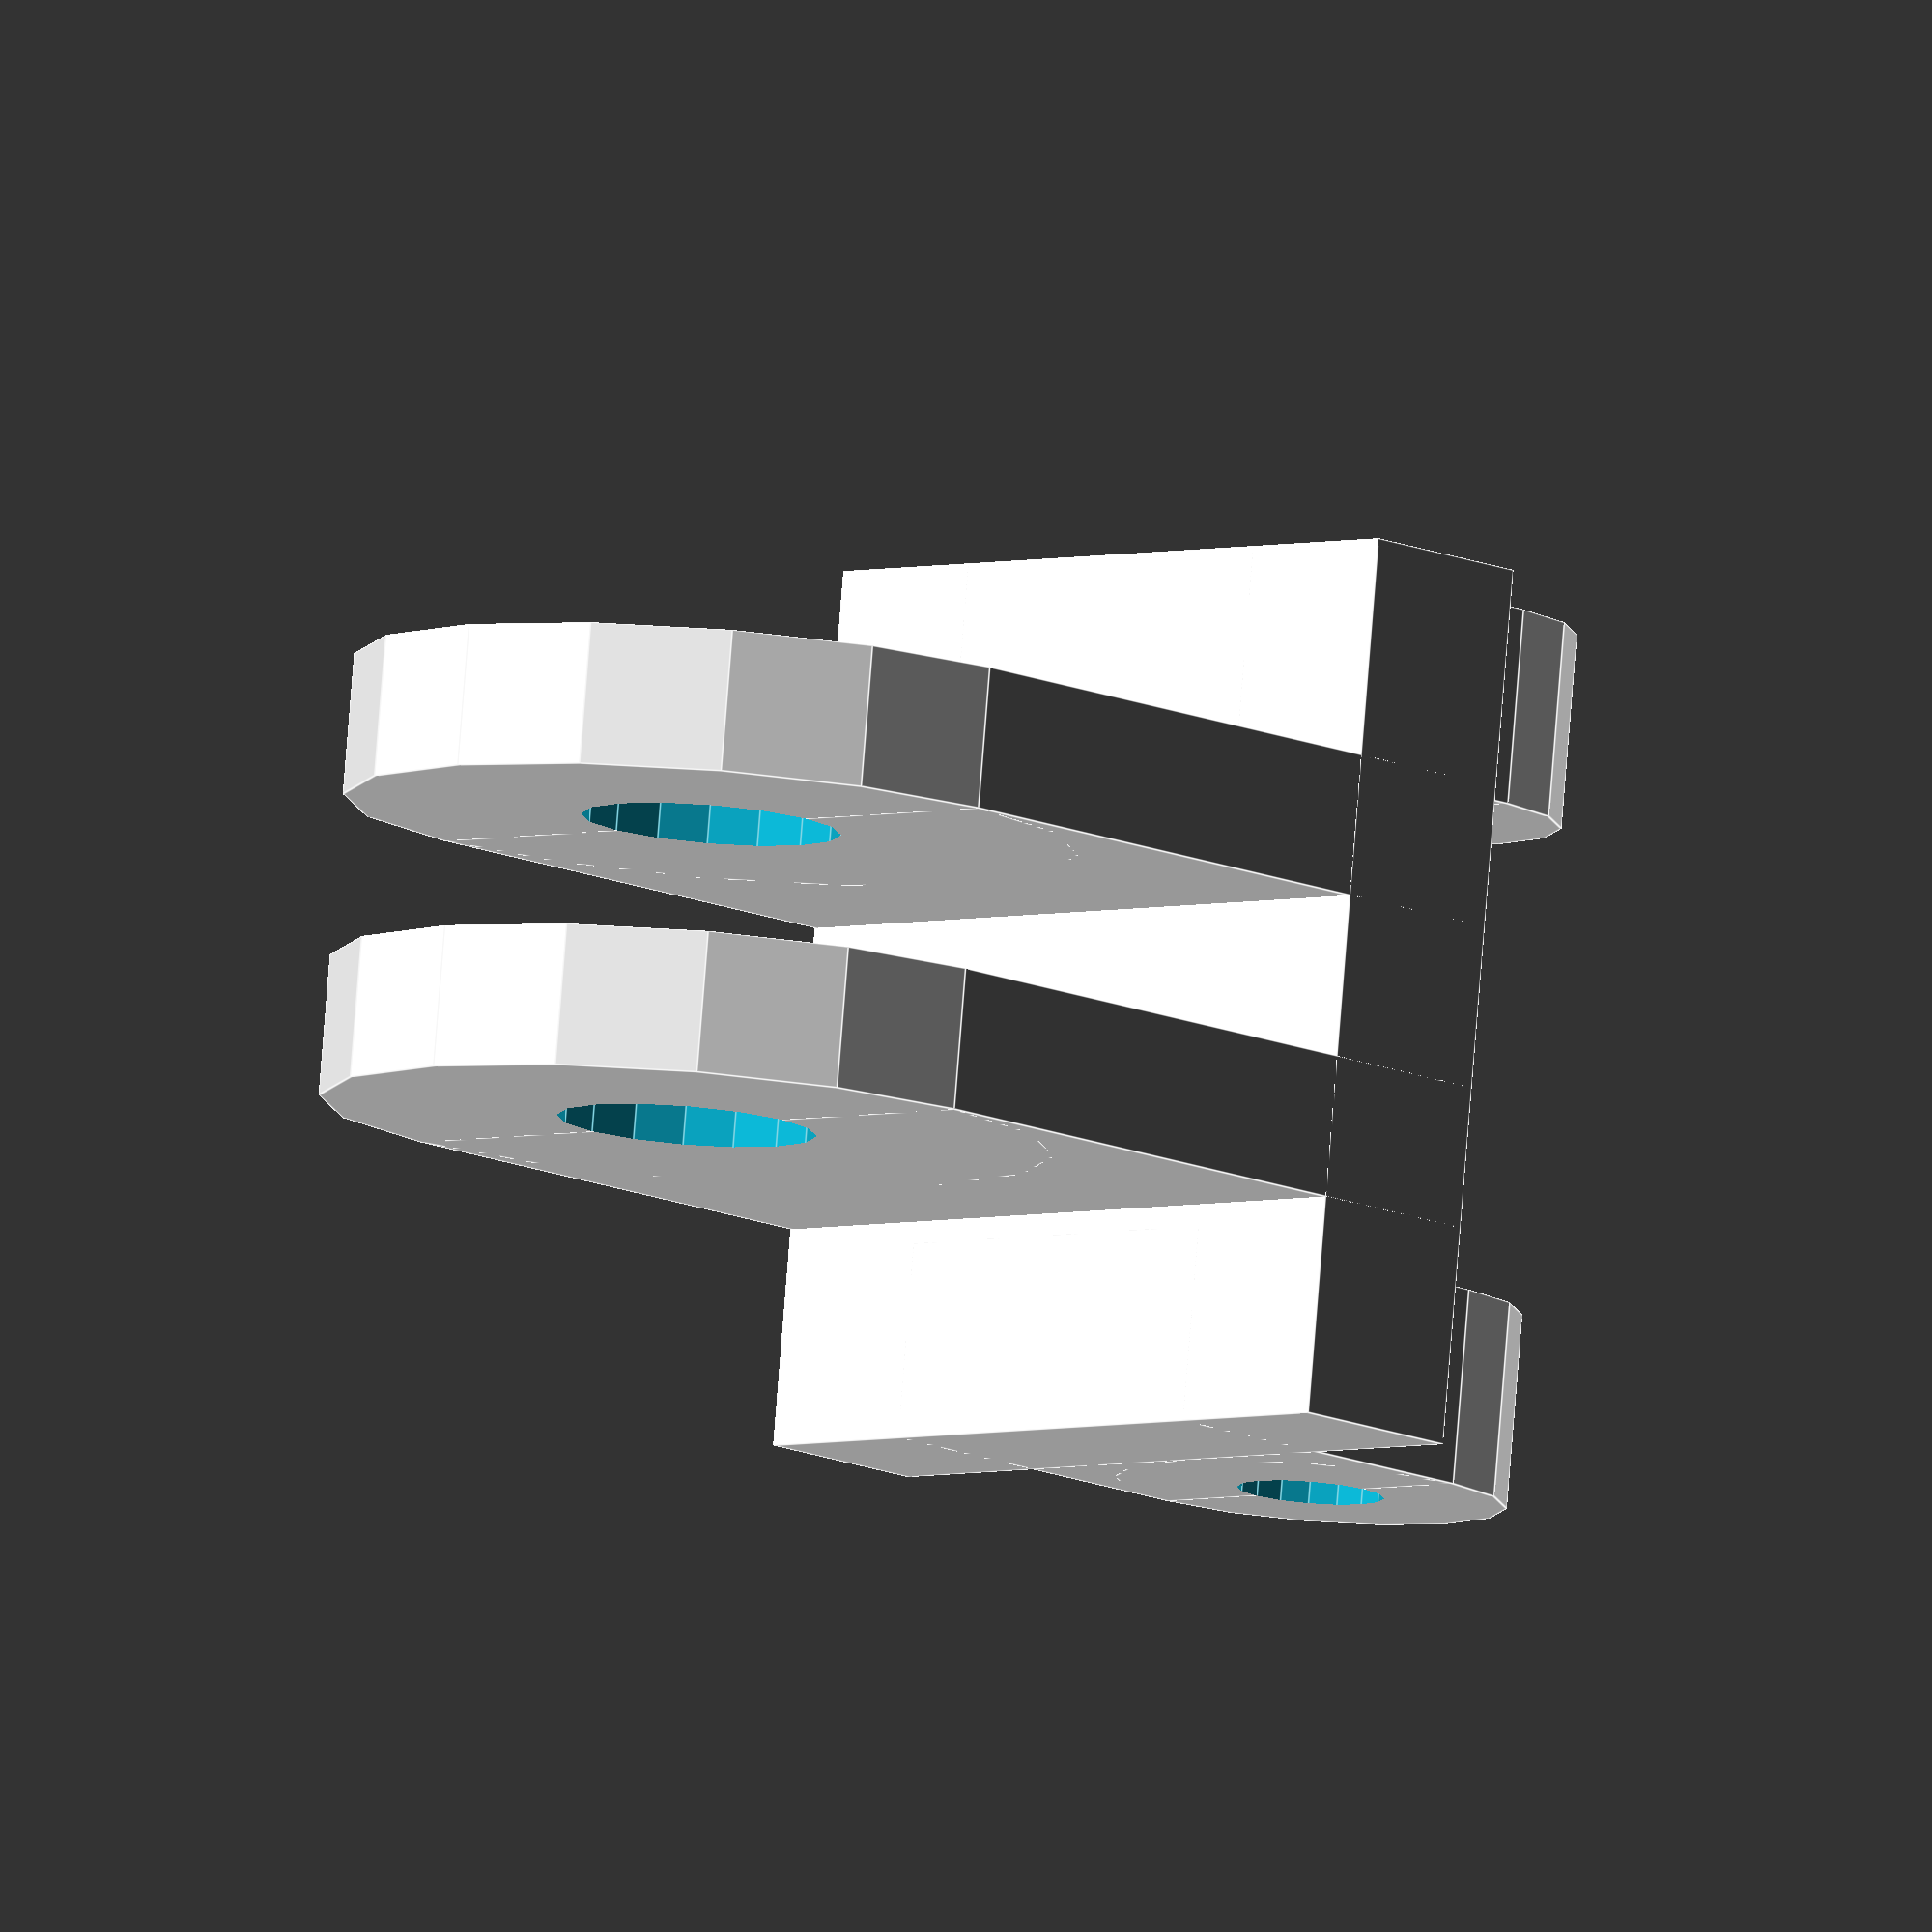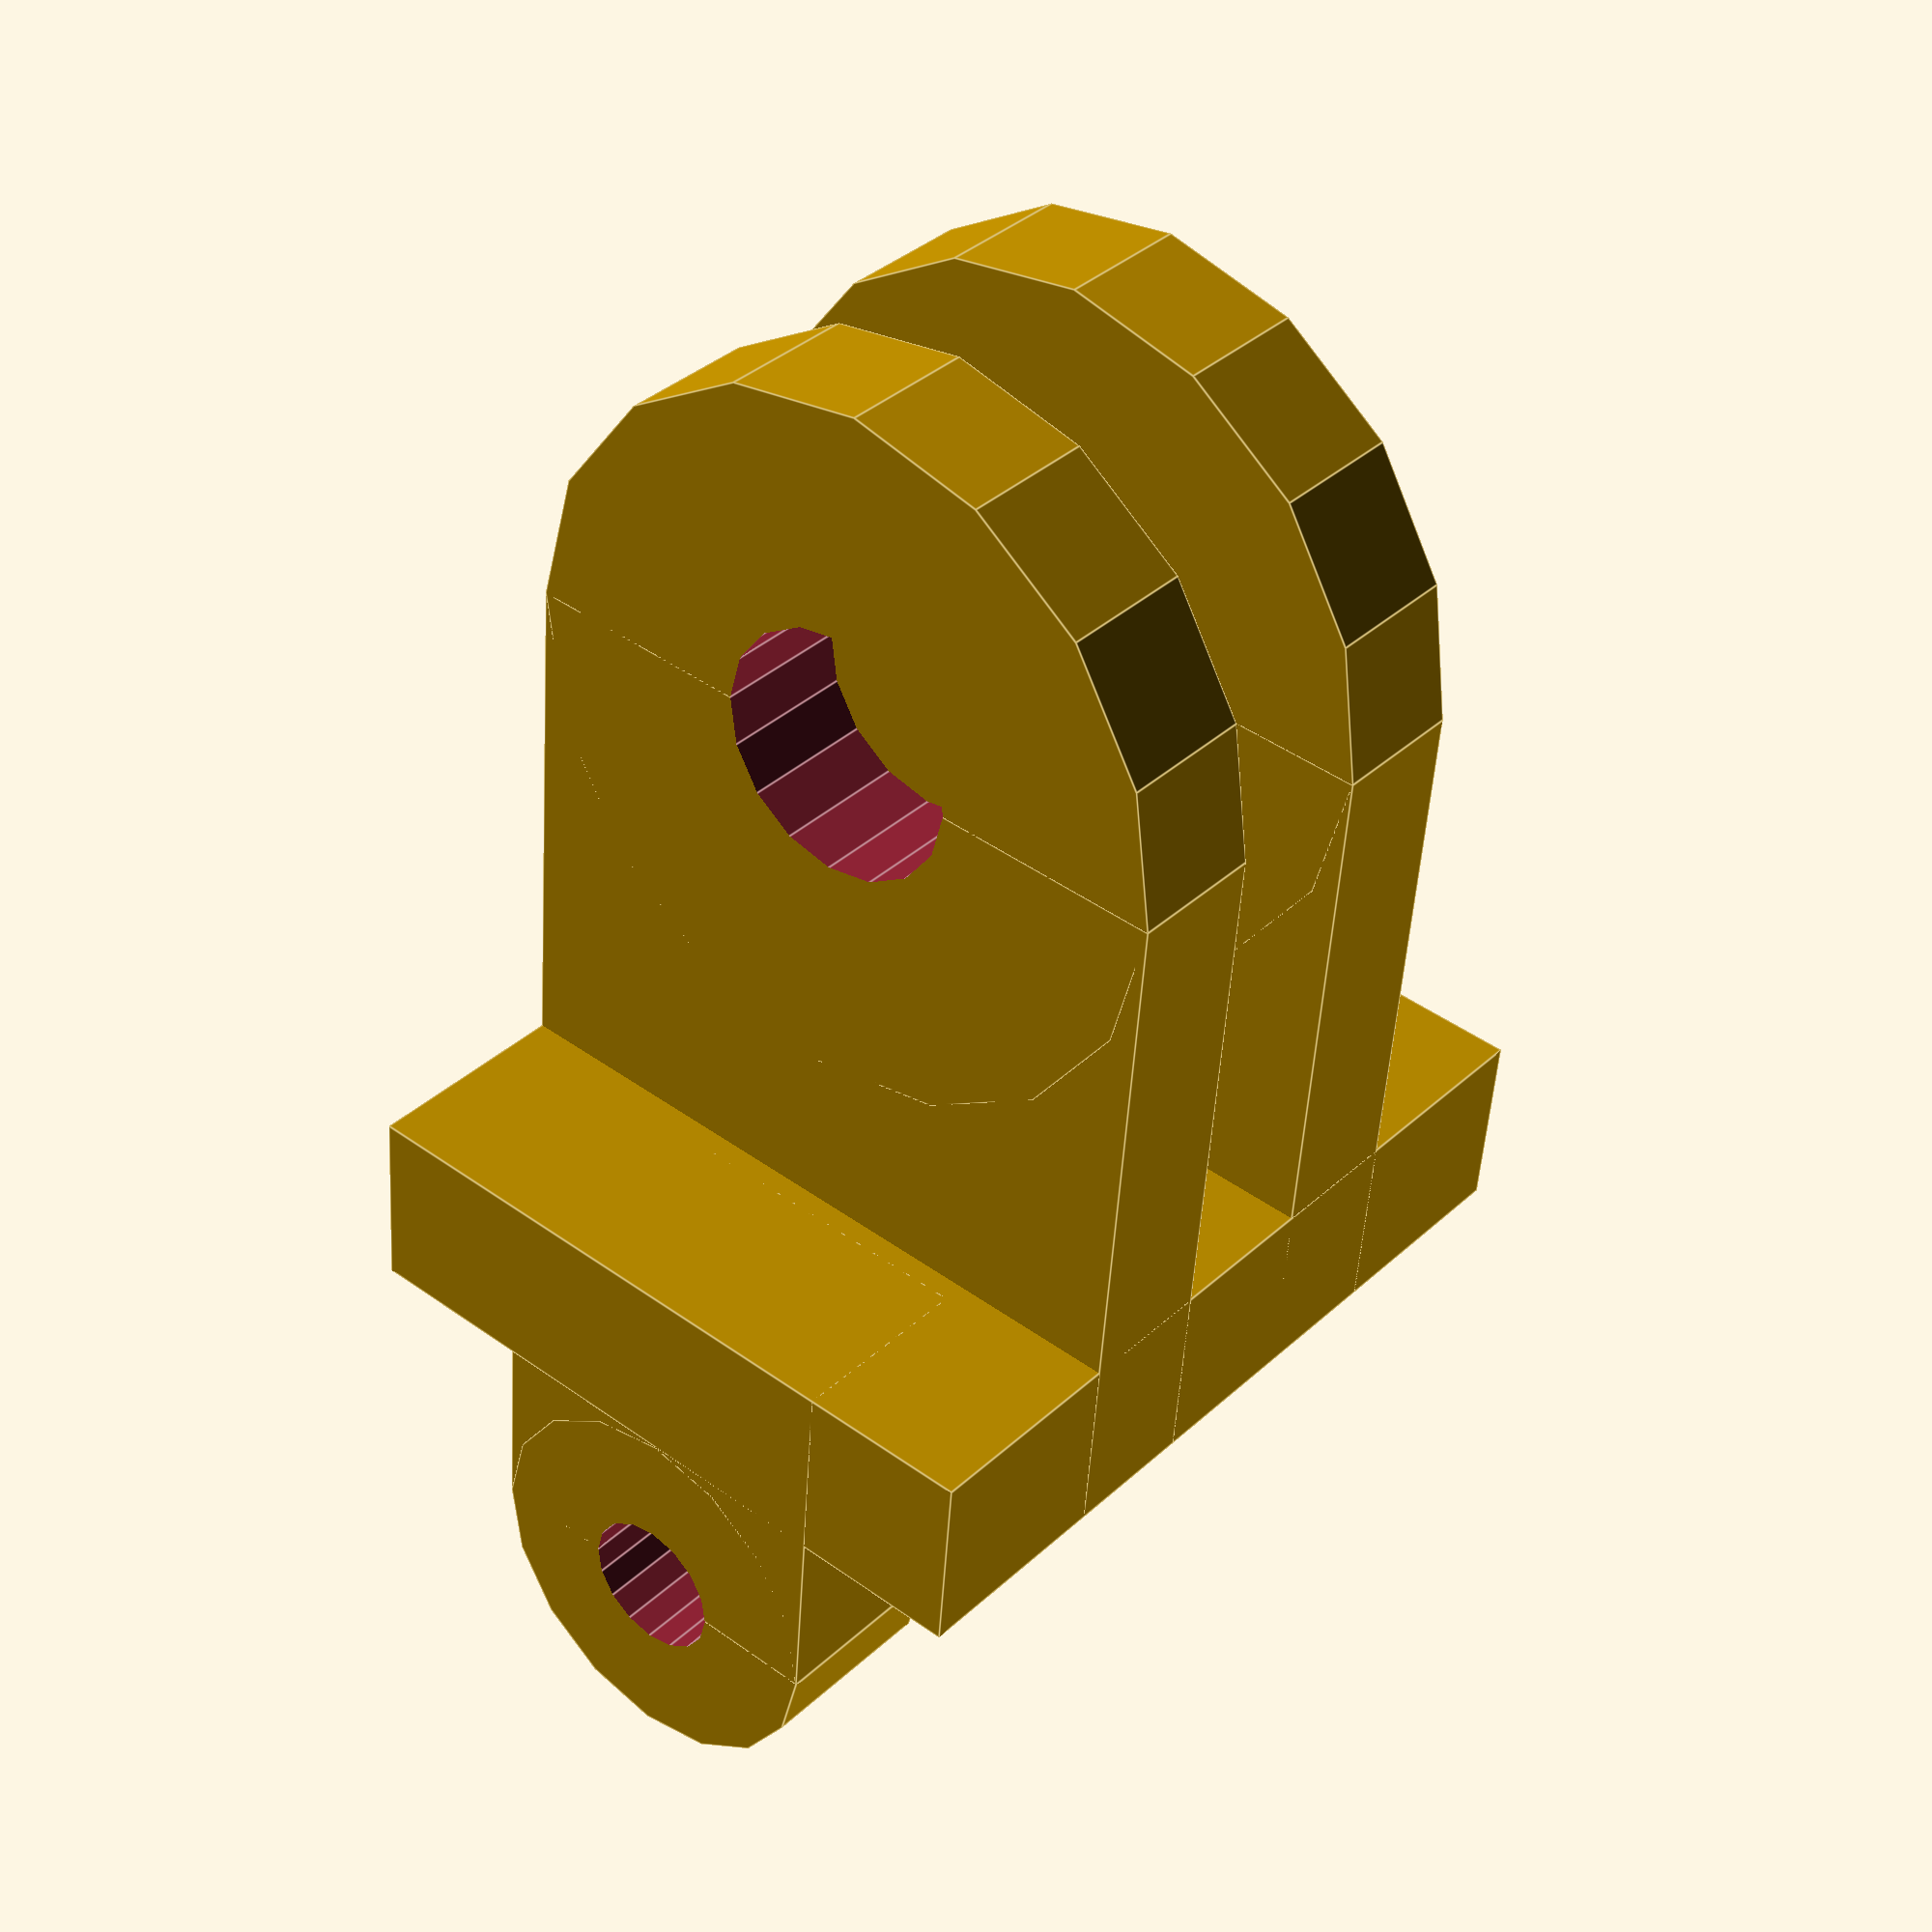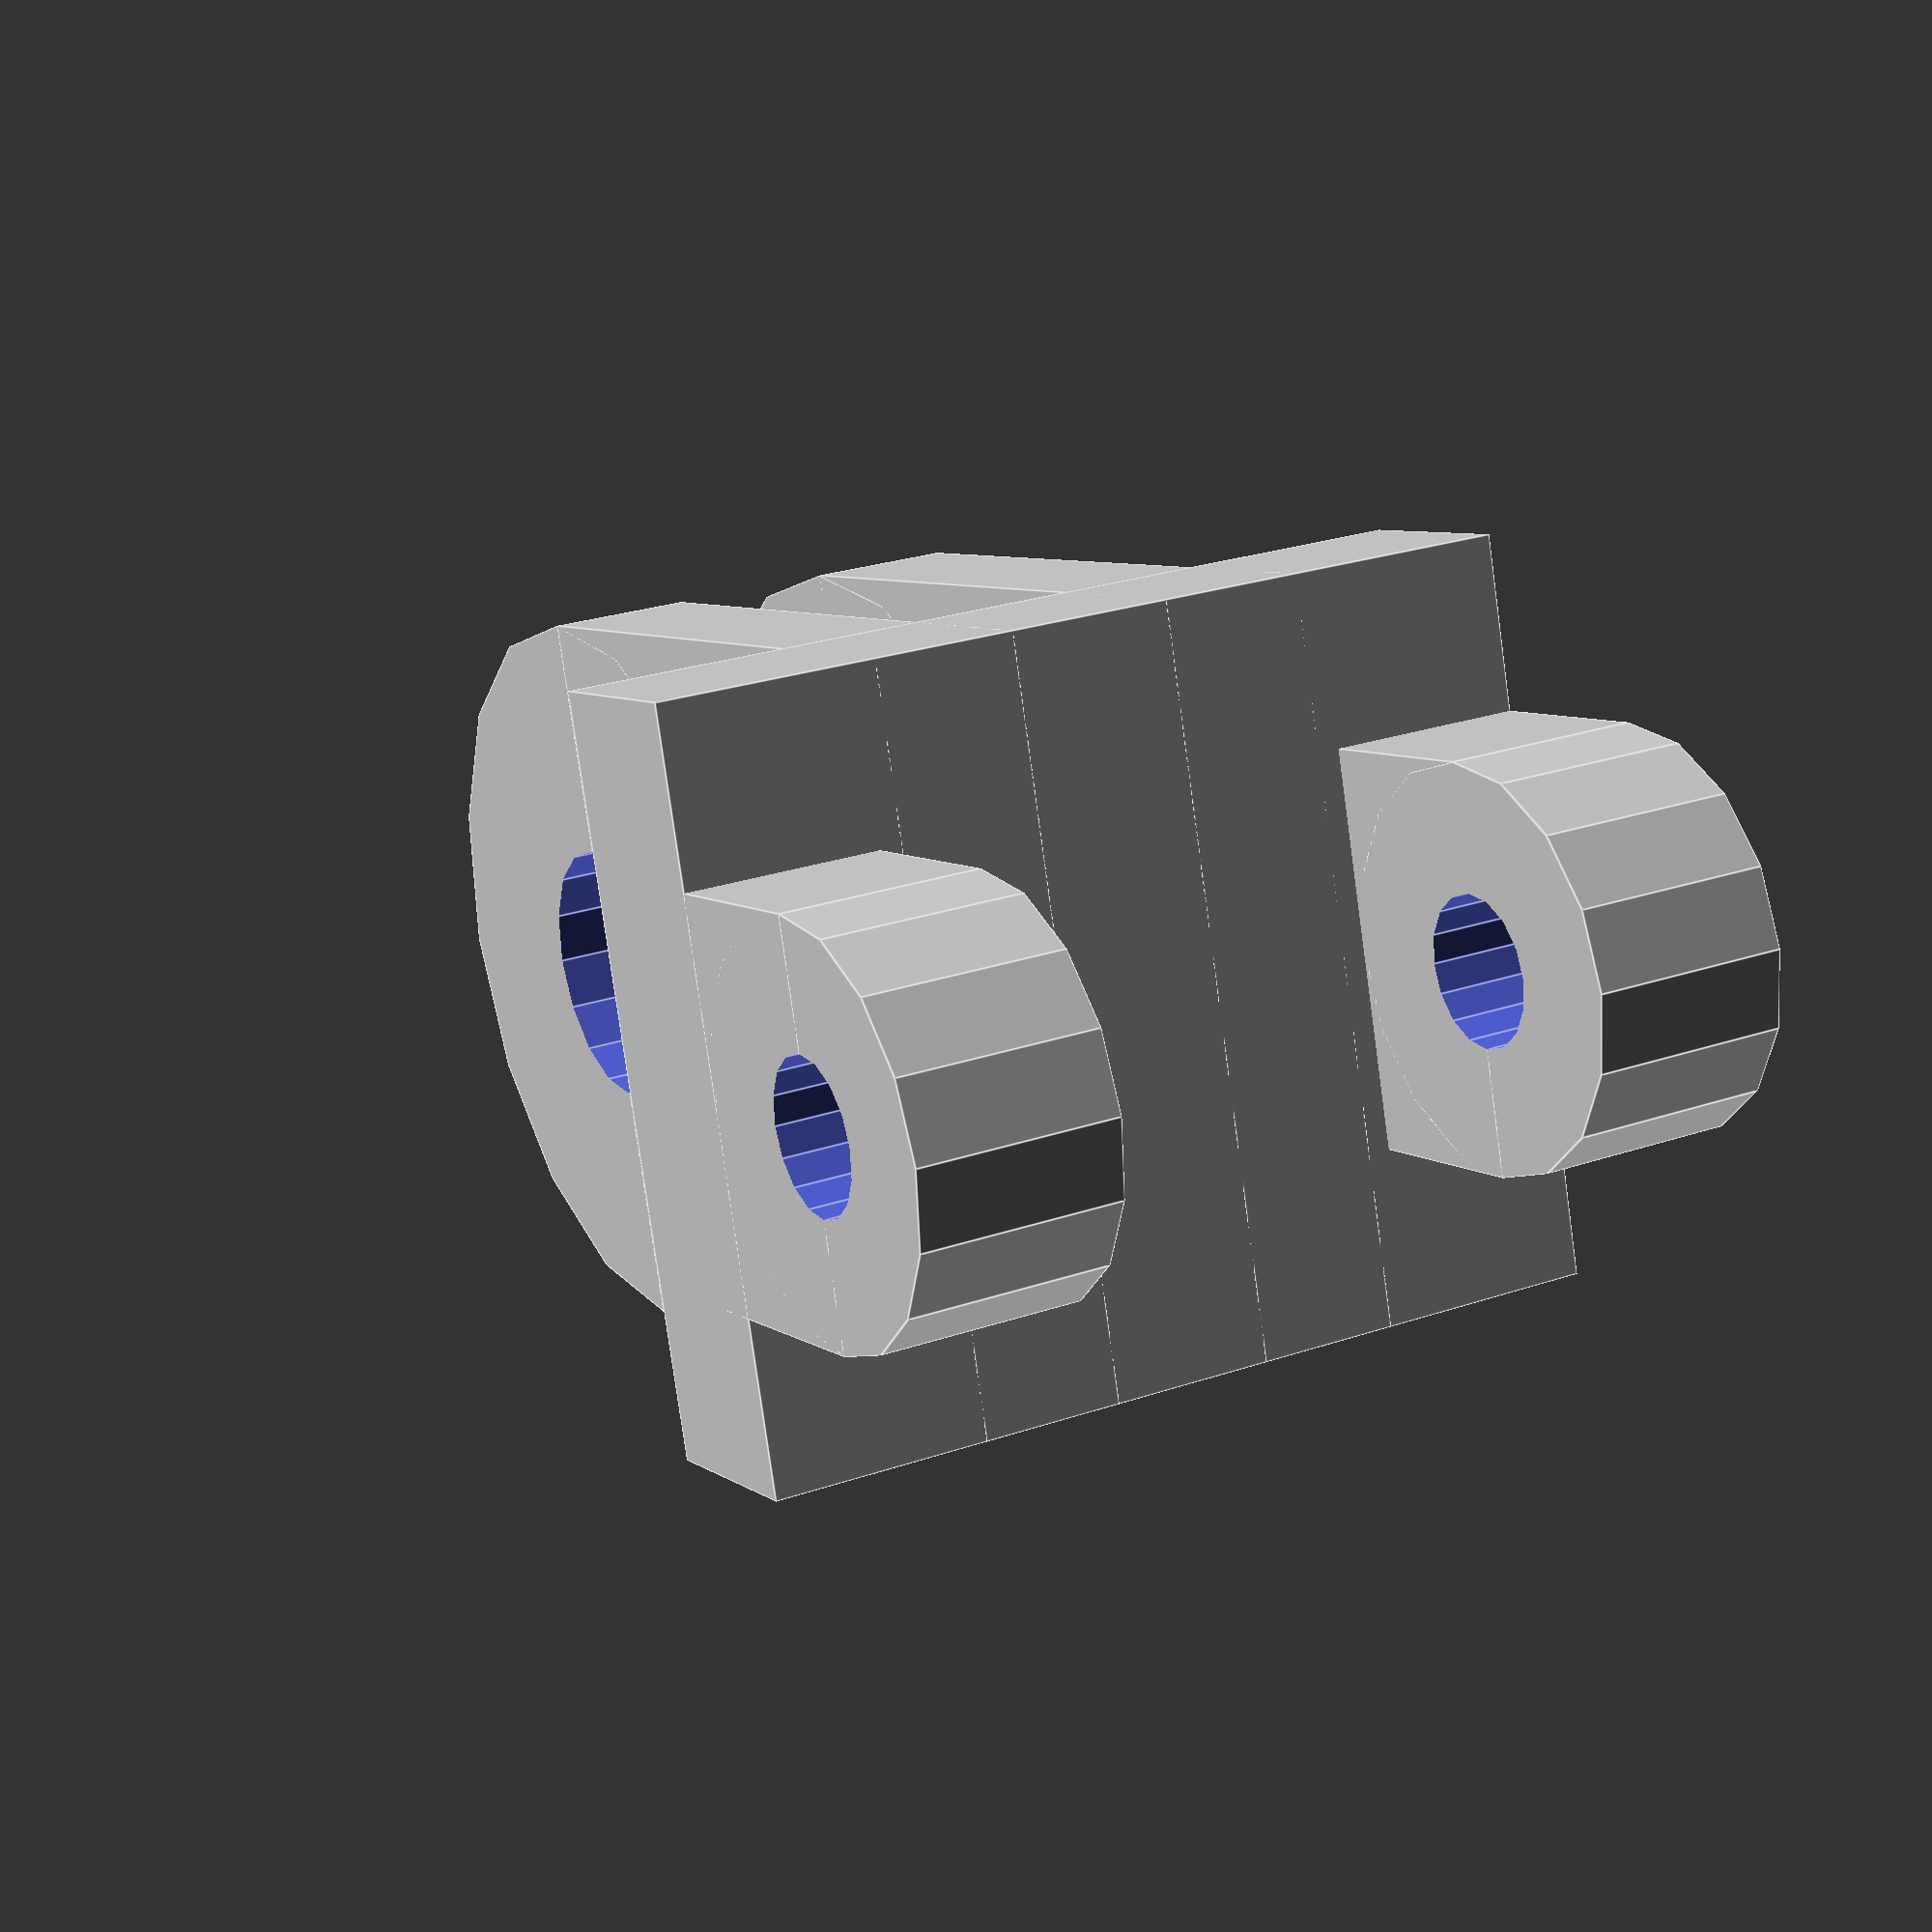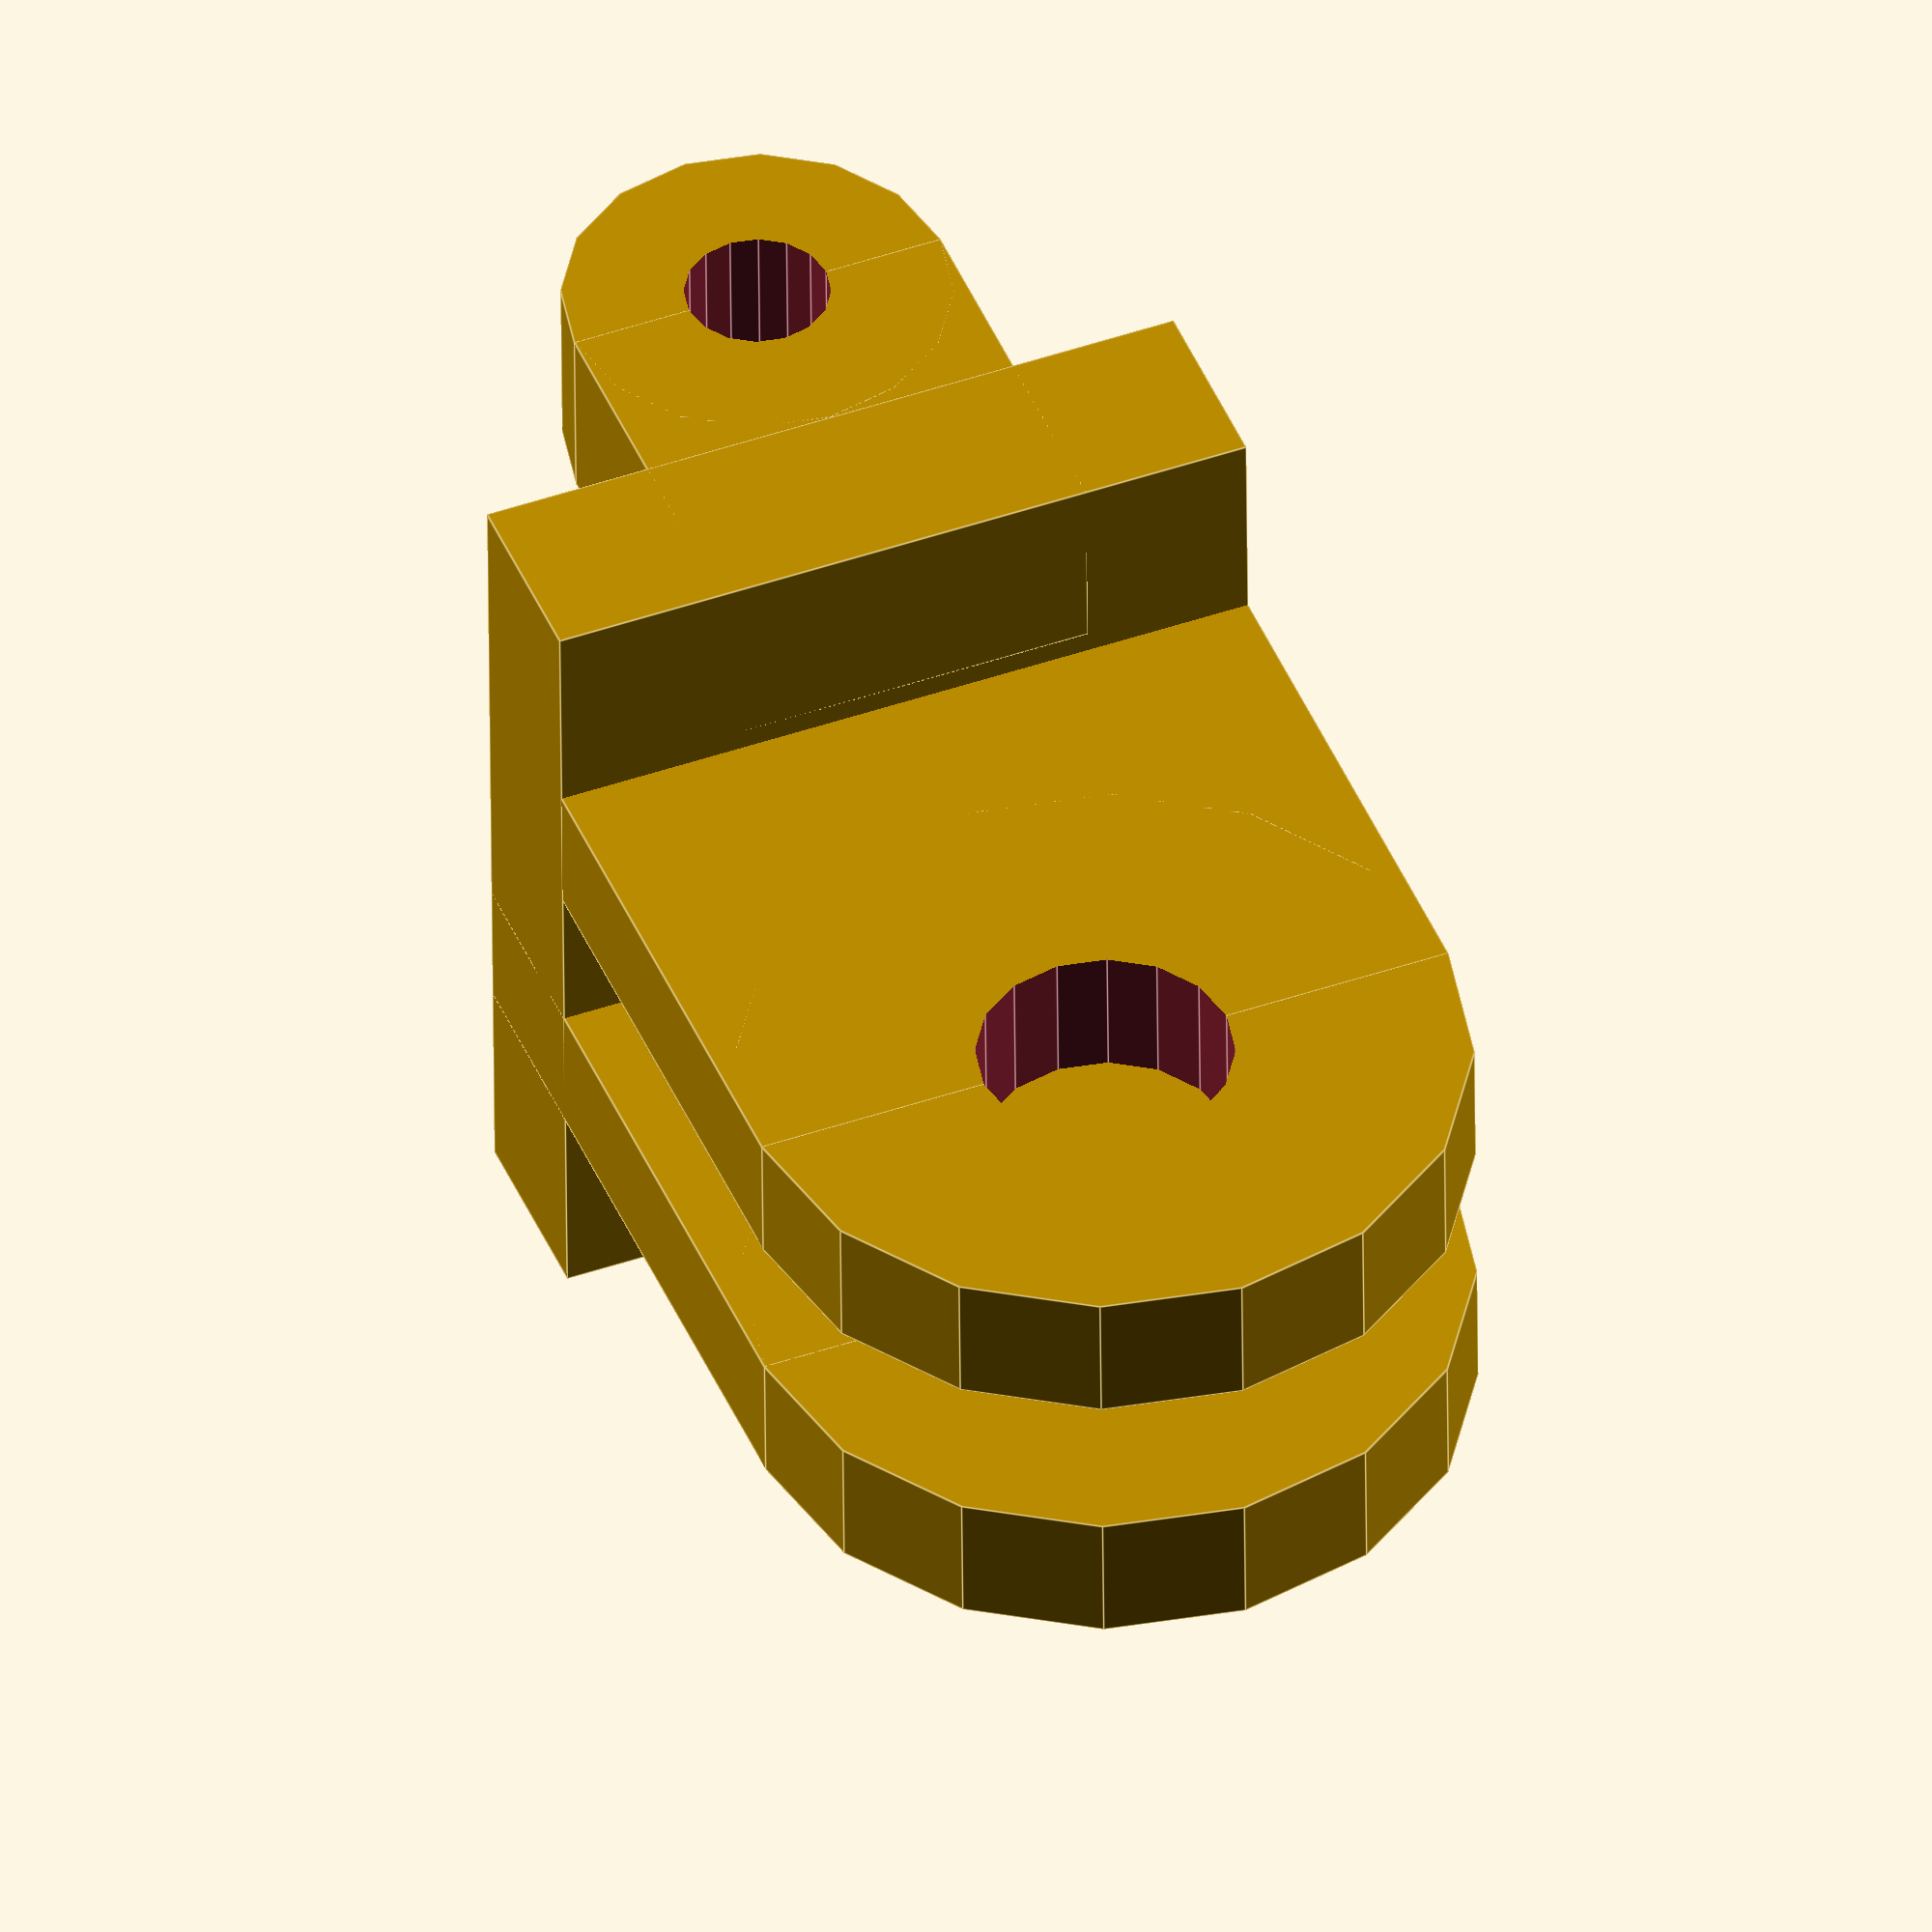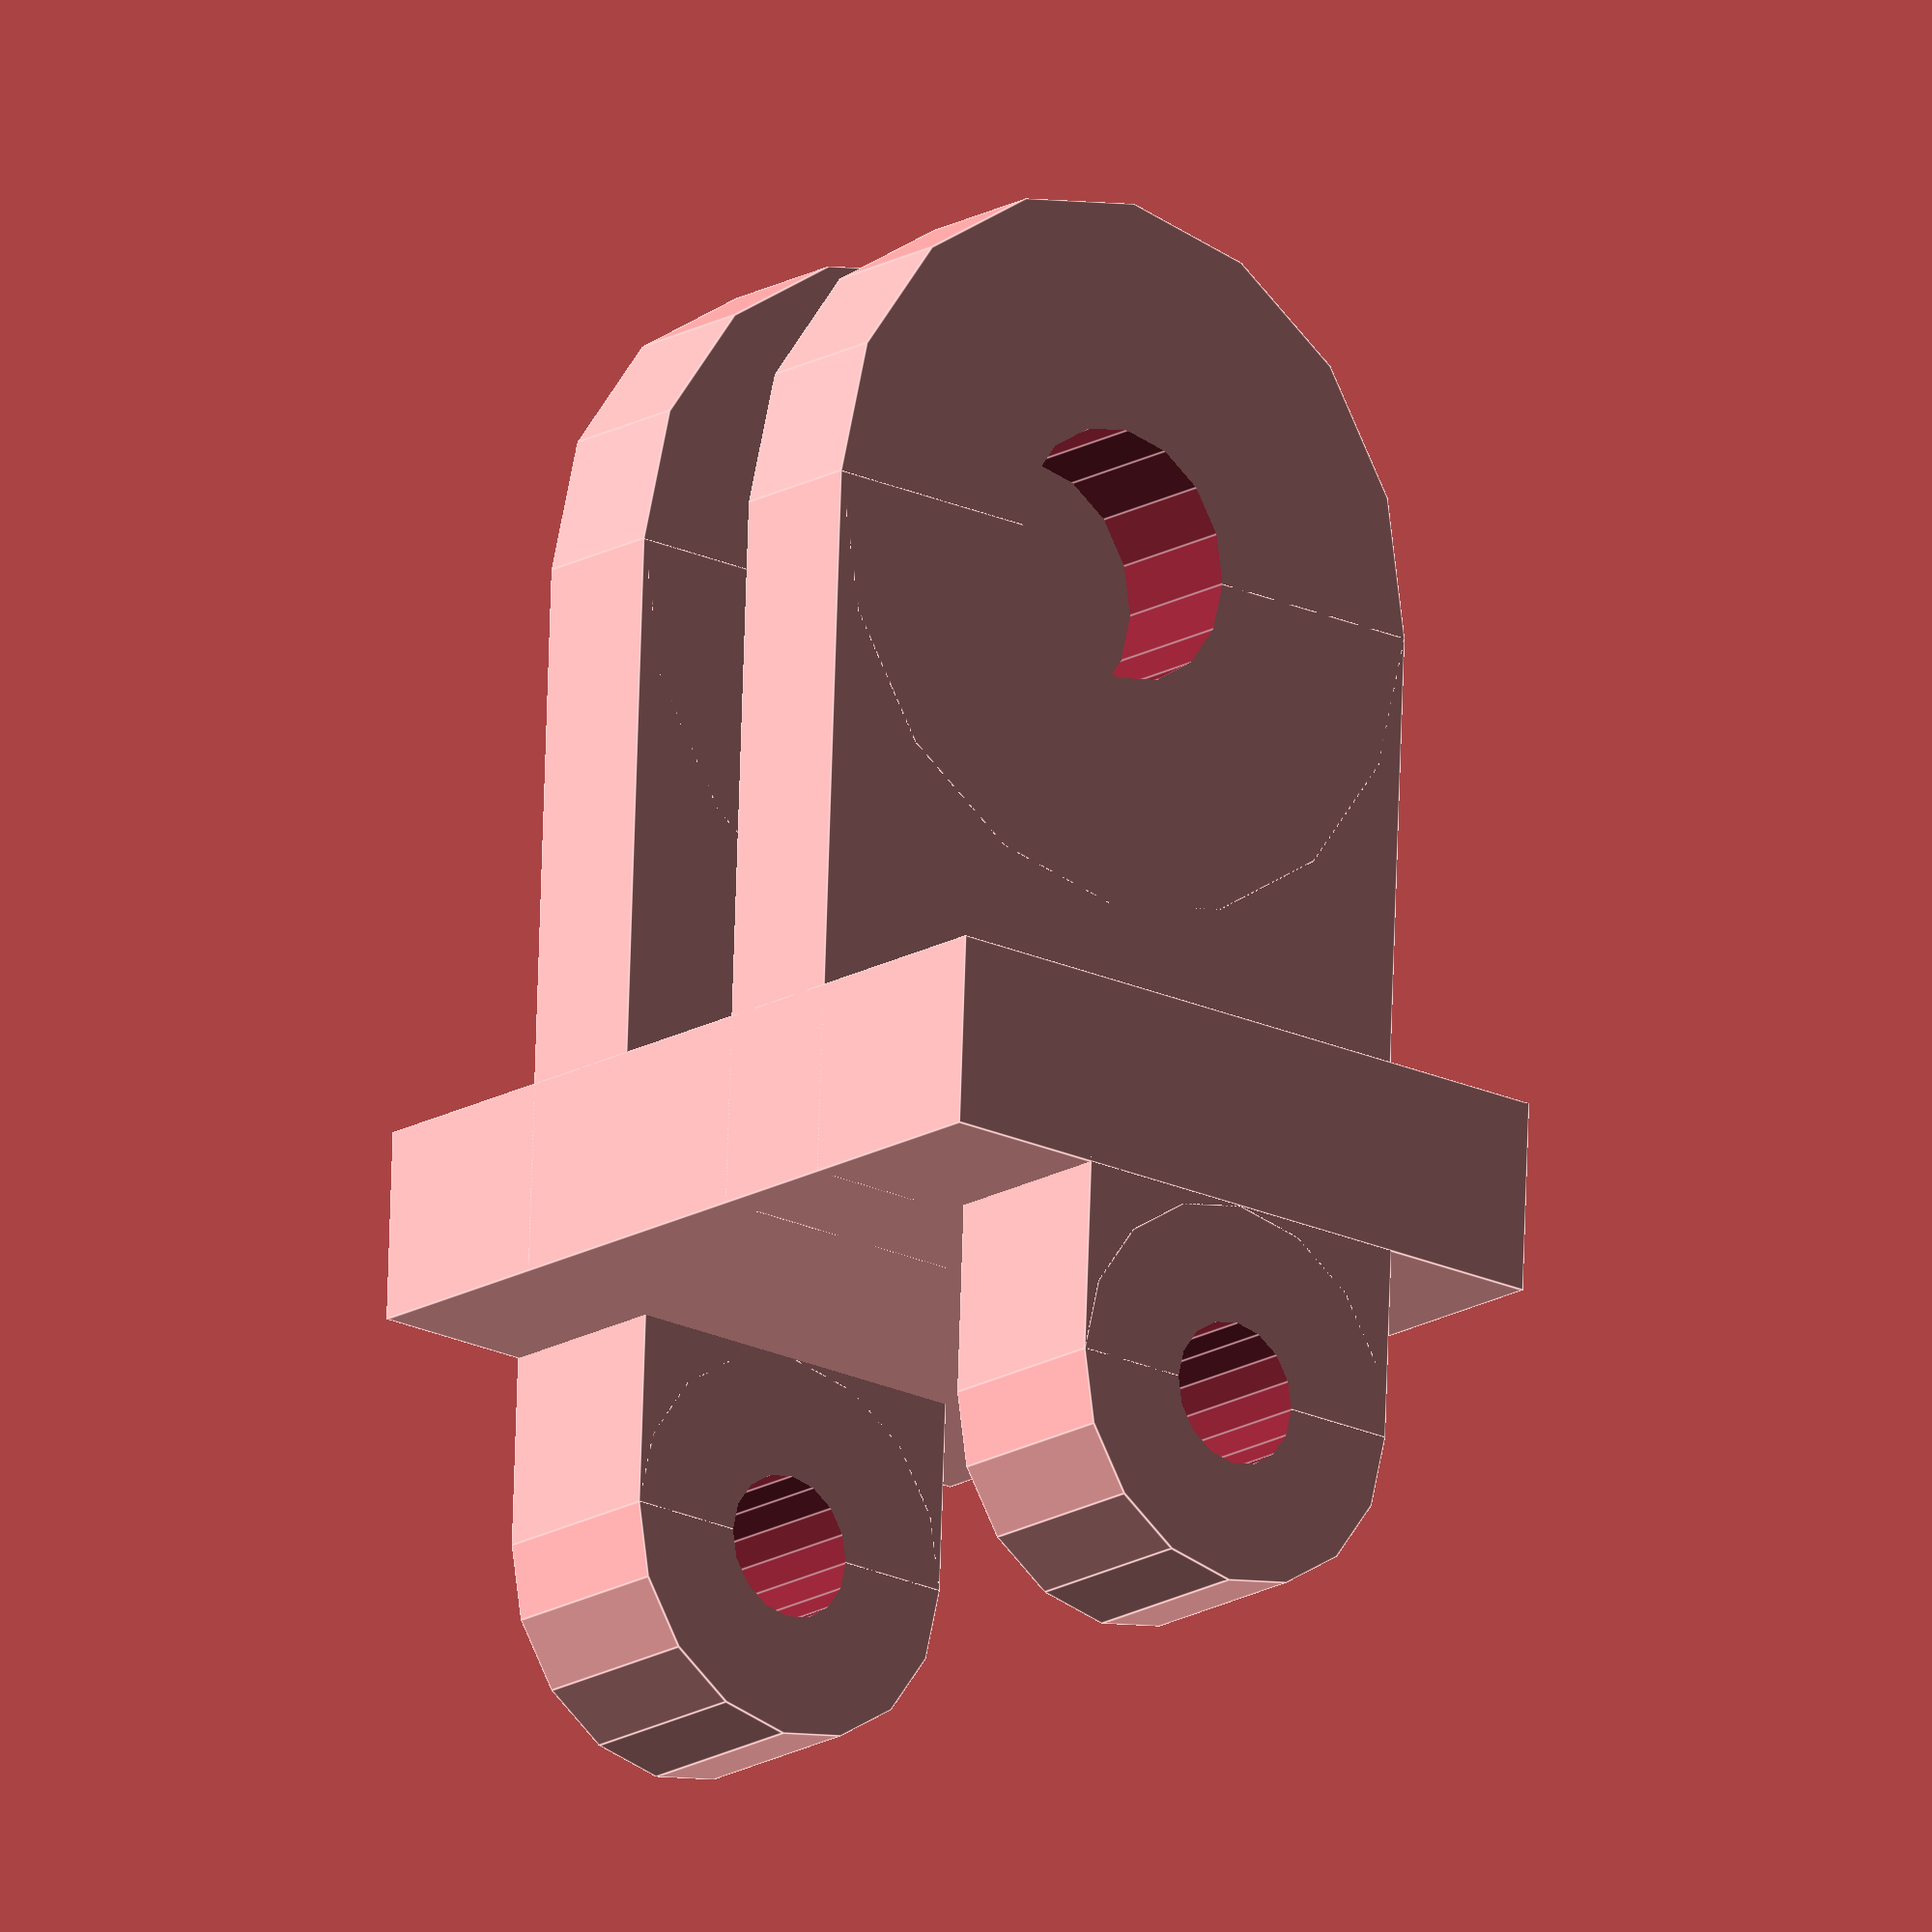
<openscad>
// GoPro-like connector adapter
// Version 1
//
// Adapter to connect a GoPro connector to something else in similar shape.
//
// Each side of the adapter consists of a number of legs that end in a semicircle and
// have a hole in the middle. The geometry can be specified for each side (see variable 
// definitions in the code below).
//
// For printing, supports must be used, especially if the outer radii of both sides differ. 
//
// Copyright (c) 2021 regenschein71
// https://github.com/regenschein71/gopro-adapter

/////////////////////////////////////////////////////////////
// Edit geometry here
/////////////////////////////////////////////////////////////

// Thickness of the plate connecting the parts
baseThickness = 4;

// Geometry of first side

// Number of legs on side 1
numLegs1 = 2;

// Outer radius (or half-width) of the legs on side 1
outerRadius1 = 4.0;

// Radius of the inner whole in the legs on side 1
innerRadius1 = 1.5;

// Thickness of each leg on side 1
legThickness1 = 4.0;

// Distance between the legs on side 1
legSpacing1 = 10.0;

// Geometry of second  side
// The predefined values fit a GoPro mount.

// Number of legs on side 2
numLegs2 = 2;

// Outer radius (or half-width) of the legs on side 2
outerRadius2 = 7.5;

// Radius of the inner whole in the legs on side 2
innerRadius2 = 2.65;

// Thickness of each leg on side 2
legThickness2 = 2.9;

// Distance between the legs on side 2
legSpacing2 = 3.3;


/////////////////////////////////////////////////////////////
// Nothing more to edit here
/////////////////////////////////////////////////////////////

// Main program

// Rotate to printing position, legs spaced along the y-axis
rotate ([90,0,0]) {
    union() {
        // Create first side
        side(numLegs1, outerRadius1, innerRadius1, legThickness1, legSpacing1);
        
        // Create other side, rotate to extend in -x direction
        rotate ([0,0,180]) side(numLegs2, outerRadius2, innerRadius2, legThickness2, legSpacing2);
        
        maxWidth=max(outerRadius1, outerRadius2);
        maxHeight=max(height(numLegs1, legThickness1, legSpacing1), height(numLegs2, legThickness2, legSpacing2));
        
        // Connecting base plate
        cube ([baseThickness, 2 *maxWidth, maxHeight], true);
    }
}

// Create one side of the adapter with the specified number of legs and spacing
// The result is aligned with the legs stacked vertically and the base plate centered on the y-axis
module side(numLegs=2, outer=2, inner=1, thickness=1,space=1) {
    
    // Distance between the outside surfaces of the outermost legs
    totalHeight = height(numLegs, thickness, space);
    
    // Offset for positioning the legs vertically
    totalHeightOffset = ((numLegs - 1) * (thickness + space)) / 2;
        
    translate ([-(2*outer -baseThickness/2) ,0,0]) 
        union() {
            for (i=[1:numLegs]) {
                vOffset=(thickness + space) * (i-1);
                translate ([0,0,vOffset - totalHeightOffset]) leg(outer, inner, thickness);
            }
        }
}

// Create one leg, consisting of a circle and a box, with a hole in the circle
// The leg will be centered on the origin with the circles' center and aligned
// on the x/y-axis
module leg(outer=2, inner=1, thickness=1) {
       difference() {
            union() {
                cylinder(thickness,outer,outer,true,$fn=16);
                translate ([outer,0,0]) cube([2 * outer,2 * outer, thickness], true);
            }    
            cylinder(thickness * 1.1,inner, inner,true,$fn=16);
    }
}

// Calculate total height of the specified legs
function height(numLegs=1,thickness=1, space=1) = (numLegs  * thickness + (numLegs - 1) * space);   



</openscad>
<views>
elev=3.7 azim=353.4 roll=133.6 proj=o view=edges
elev=136.5 azim=84.5 roll=49.7 proj=p view=edges
elev=259.3 azim=117.8 roll=352.1 proj=p view=edges
elev=134.8 azim=178.7 roll=111.7 proj=o view=edges
elev=200.6 azim=92.8 roll=130.3 proj=o view=edges
</views>
